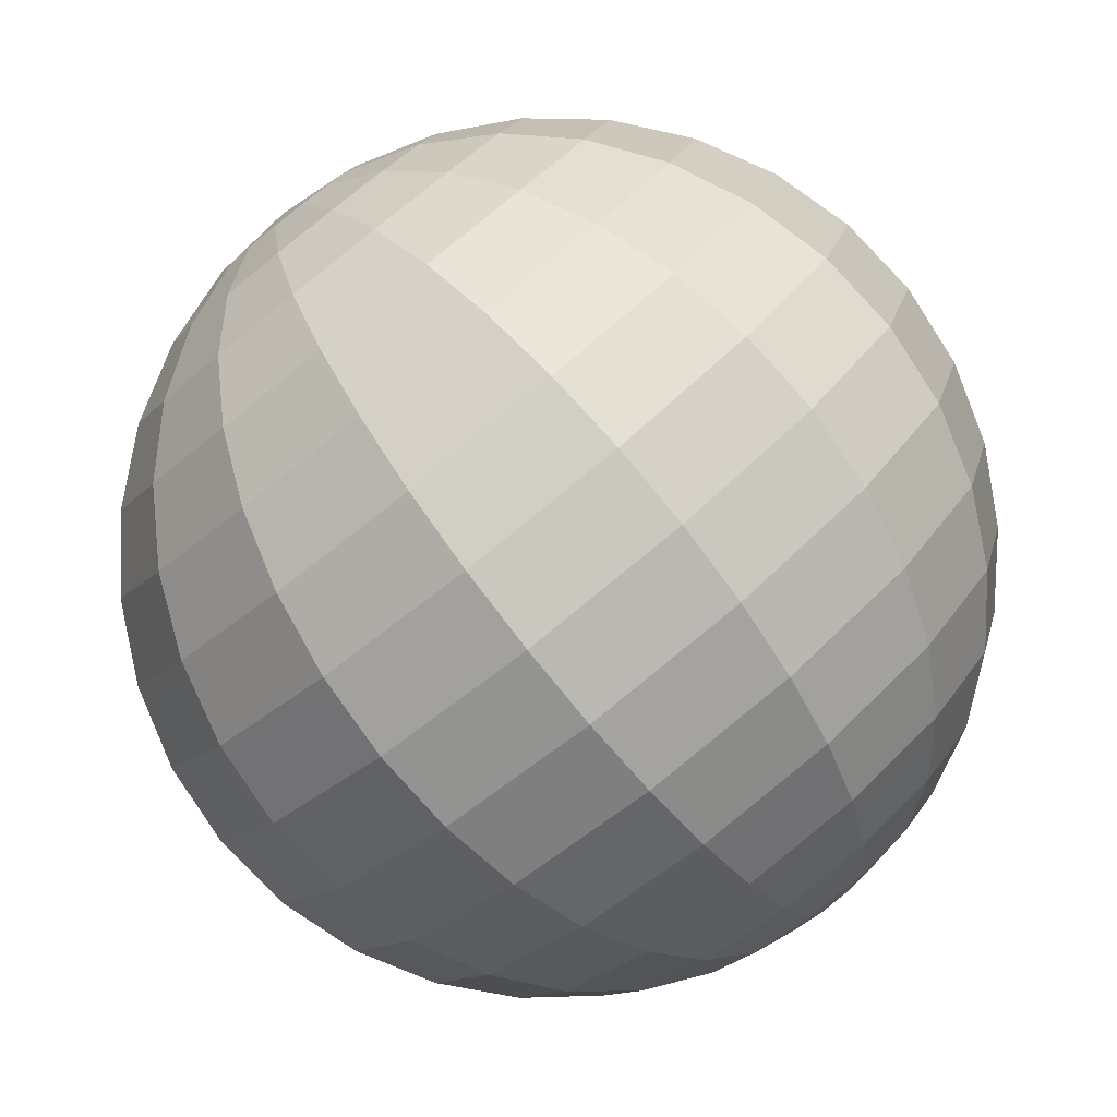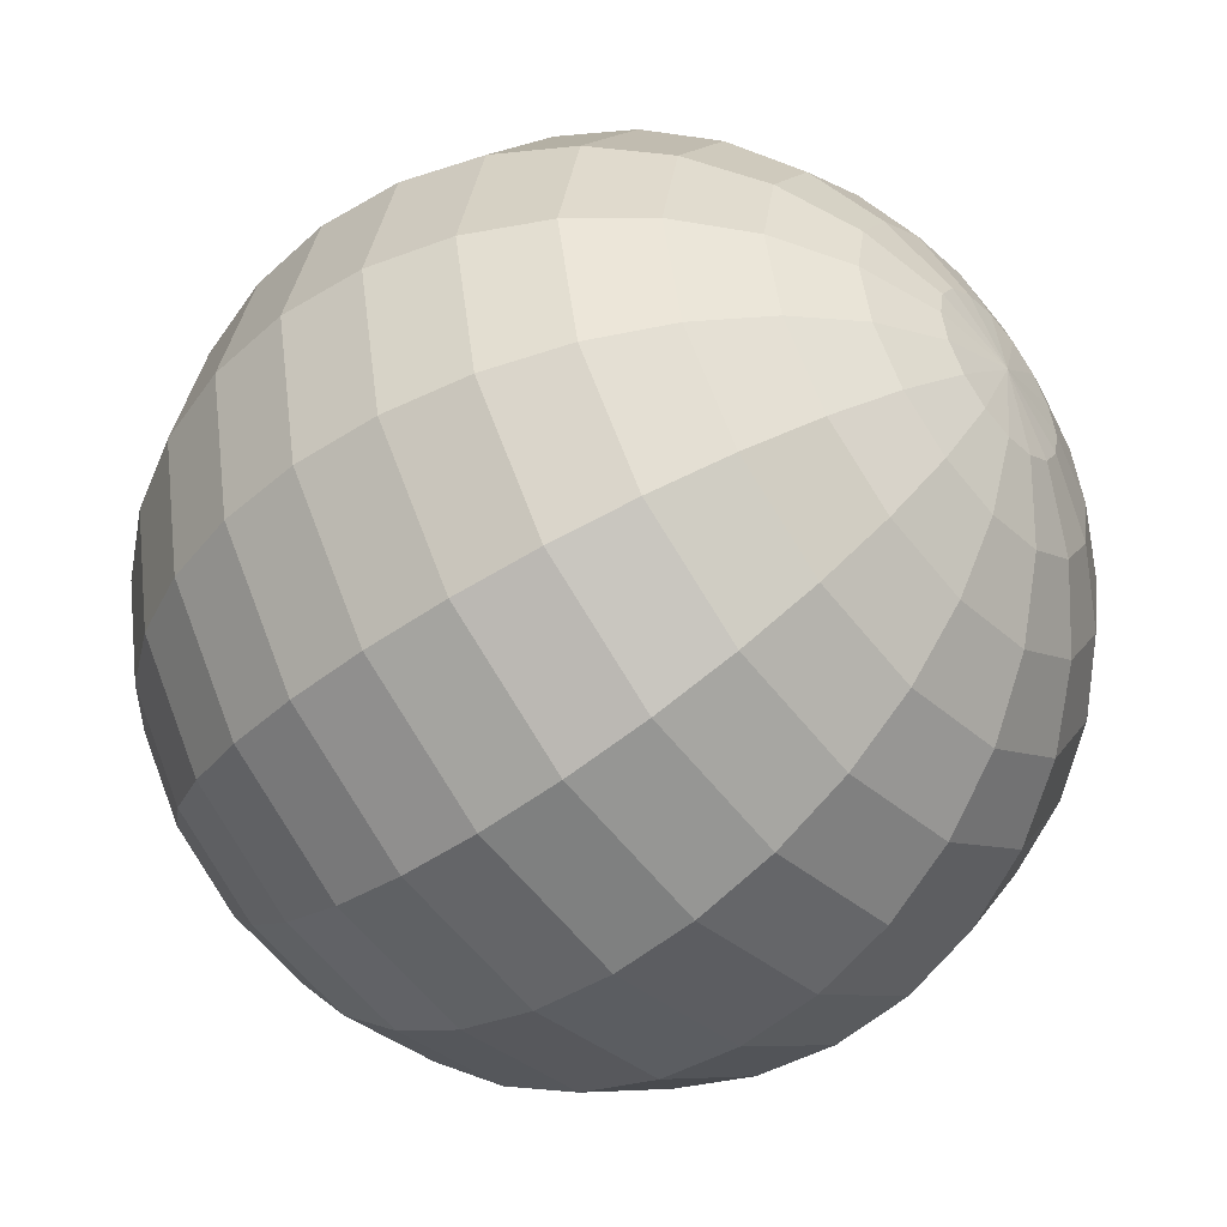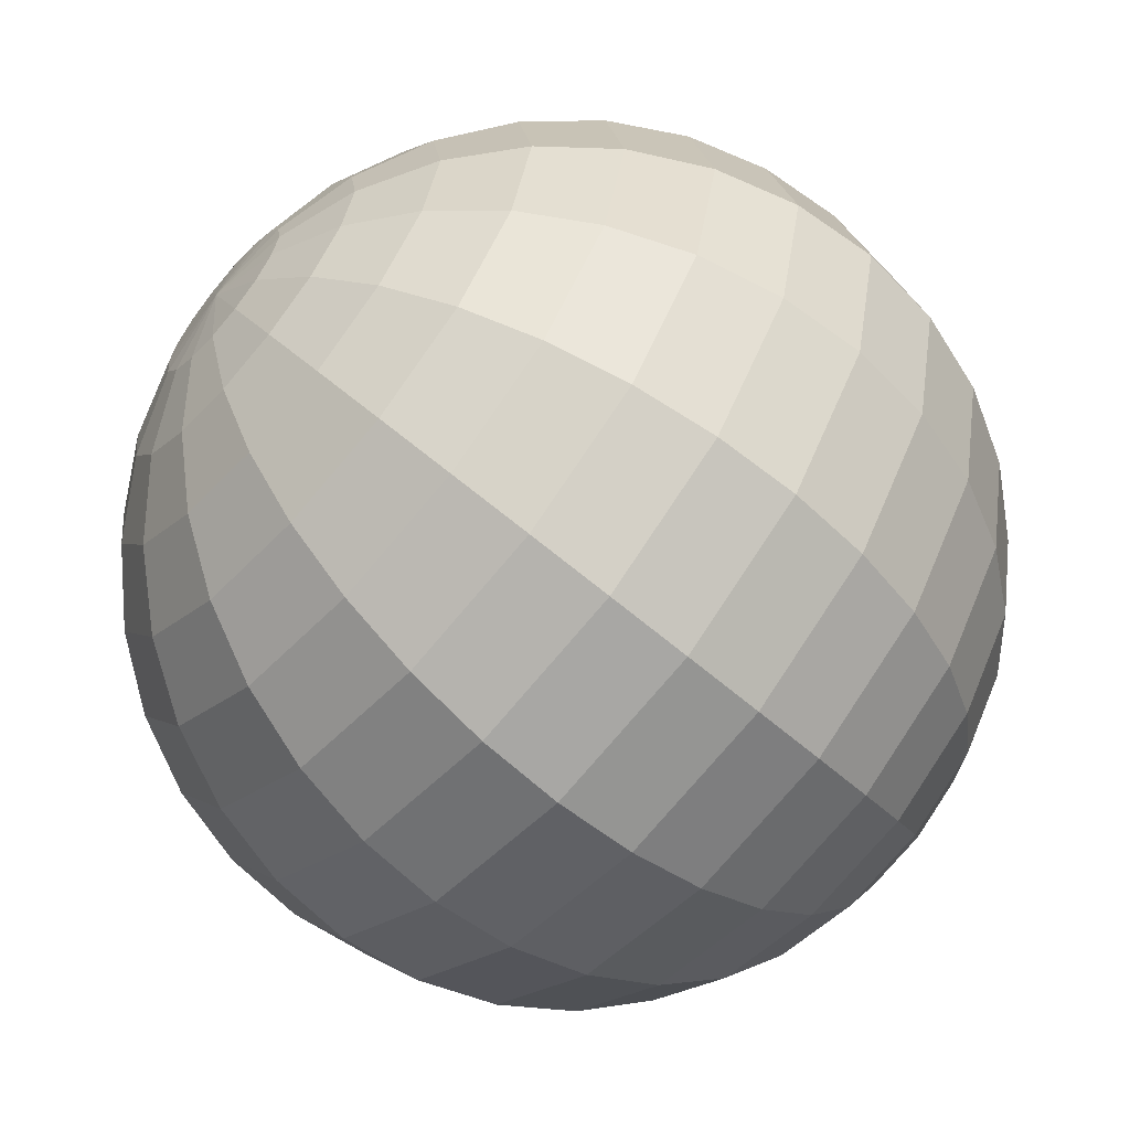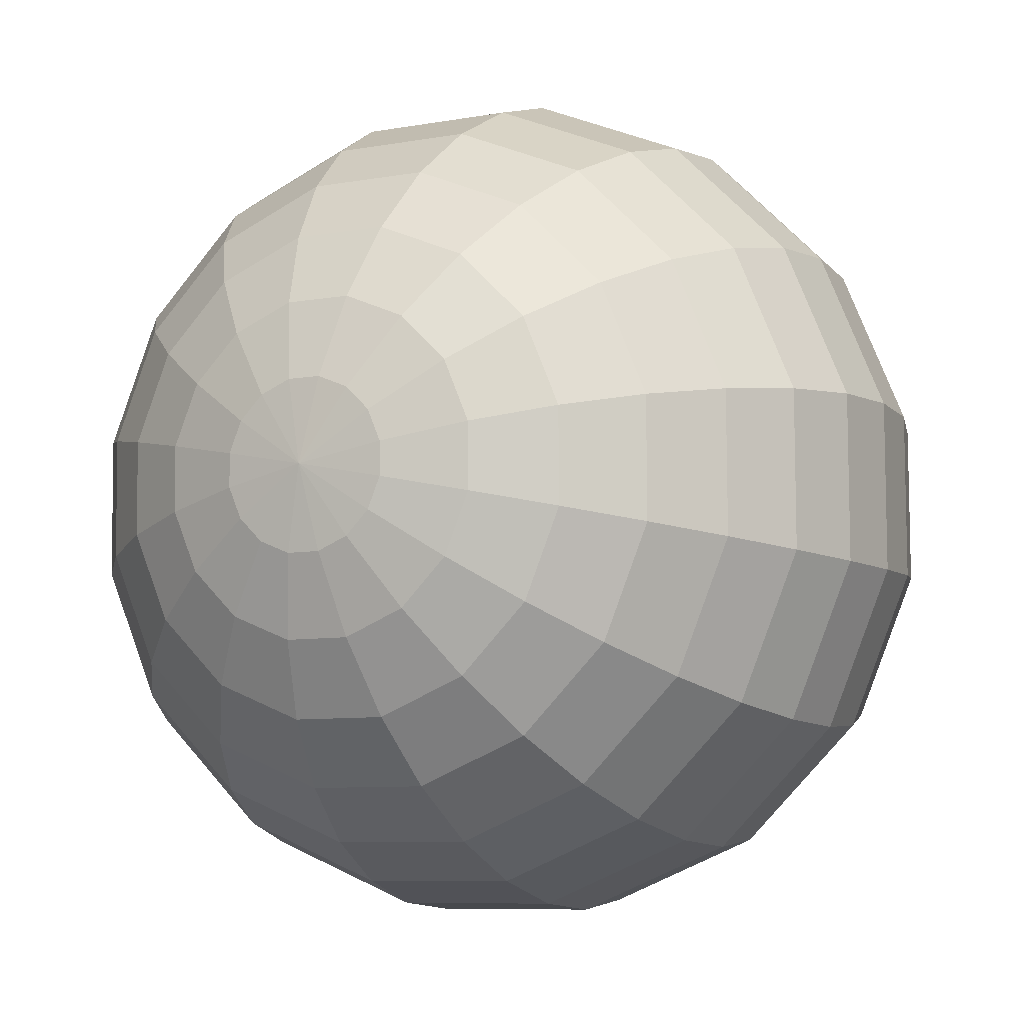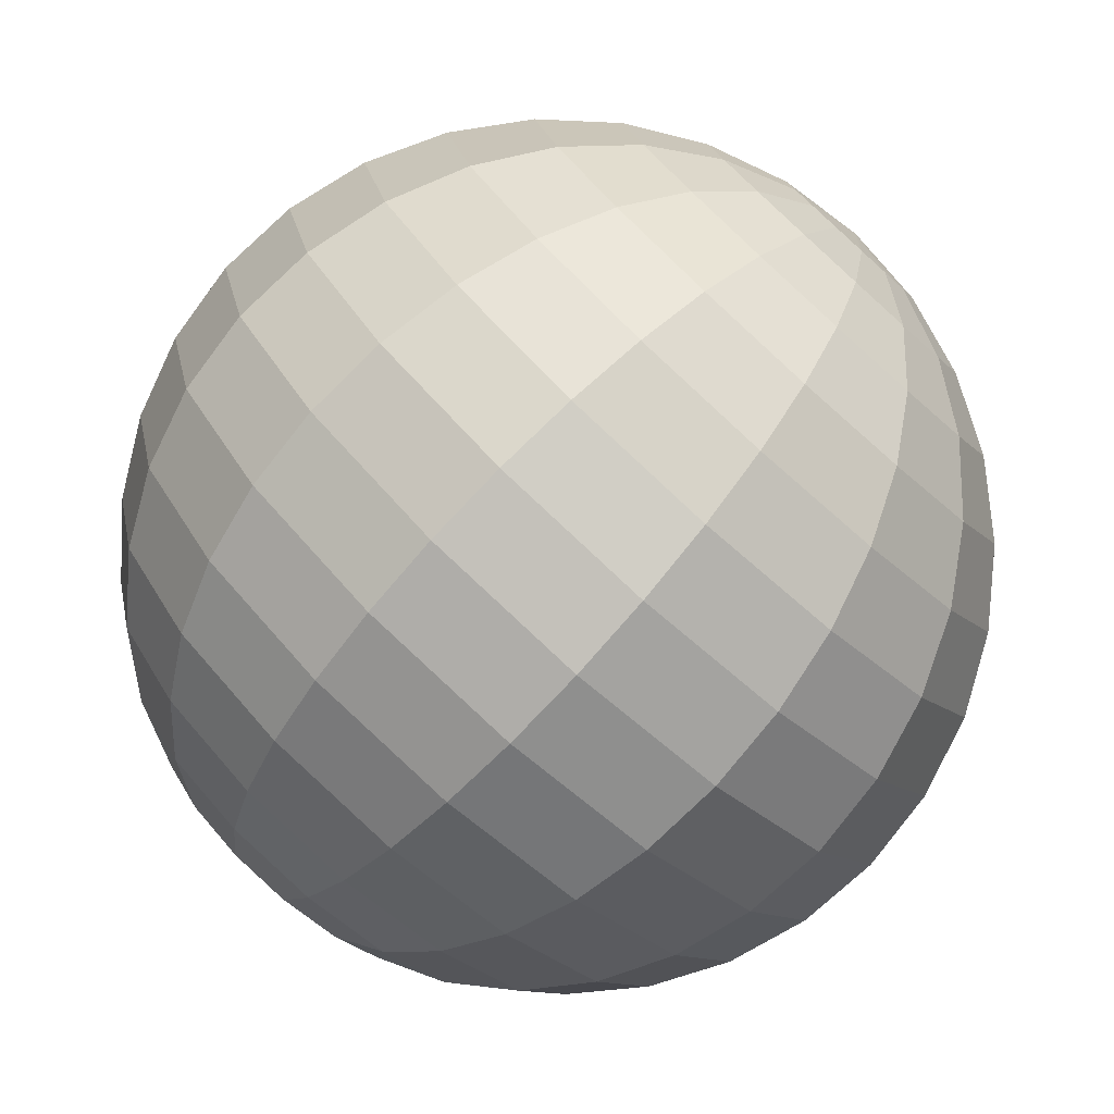
<metadata>
{"format":"obj","ext":"obj","renderer":"f3d","projection":"perspective","resolution":1024,"background":"white","views":[{"elev":-28.3,"azim":86.8,"up":"+Z"},{"elev":48.6,"azim":-62.3,"up":"+Z"},{"elev":16.7,"azim":-65.1,"up":"+Y"},{"elev":-52.6,"azim":-110.0,"up":"+Z"},{"elev":40.9,"azim":95.1,"up":"+Y"}]}
</metadata>
<code>
o Sphere.035_Sphere.1035
v -1.048 1.027 -0.2796
v -1.505 0.1147 -0.1377
v -1.552 -0.2043 -0.007329
v -1.542 -0.5104 0.1575
v -1.353 -1.038 0.5643
v -1.182 -1.239 0.7905
v -0.967 -1.387 1.021
v -0.7175 -1.477 1.246
v -0.4427 -1.505 1.457
v -0.1532 -1.47 1.646
v 0.14 -1.374 1.807
v 0.4255 -1.22 1.932
v -0.9581 0.9931 -0.3741
v -1.071 0.6762 -0.4619
v -1.145 0.3382 -0.4977
v -1.178 -0.00762 -0.4802
v -1.167 -0.3481 -0.4101
v -1.114 -0.6702 -0.29
v -1.02 -0.9614 -0.1246
v -0.8897 -1.211 0.07983
v -0.7272 -1.408 0.3154
v -0.5389 -1.547 0.573
v -0.3323 -1.621 0.8428
v -0.1151 -1.627 1.114
v 0.1042 -1.566 1.377
v 0.3173 -1.44 1.622
v 0.5159 -1.254 1.838
v -0.843 0.9993 -0.4446
v -0.8454 0.6882 -0.6001
v -0.8176 0.3557 -0.6984
v -0.7607 0.01461 -0.7356
v -0.6768 -0.322 -0.7104
v -0.5691 -0.6412 -0.6236
v -0.4419 -0.9306 -0.4788
v -0.2999 -1.179 -0.2813
v -0.1487 -1.378 -0.0388
v 0.005973 -1.518 0.2394
v 0.1581 -1.595 0.5425
v 0.302 -1.605 0.859
v 0.4319 -1.549 1.177
v 0.543 -1.428 1.483
v 0.6309 -1.247 1.767
v -0.7208 1.044 -0.4802
v -0.6057 0.7766 -0.67
v -0.4696 0.484 -0.7999
v -0.3177 0.178 -0.8649
v -0.1559 -0.1299 -0.8624
v 0.009648 -0.4277 -0.7925
v 0.1726 -0.704 -0.6581
v 0.3266 -0.9483 -0.4641
v 0.4657 -1.151 -0.2181
v 0.5848 -1.304 0.07047
v 0.679 -1.403 0.3905
v 0.7449 -1.442 0.7298
v 0.78 -1.421 1.075
v 0.7827 -1.34 1.413
v 0.7531 -1.202 1.732
v -0.61 1.121 -0.4757
v -0.3884 0.9279 -0.6611
v -0.1542 0.7037 -0.787
v 0.08375 0.4576 -0.8484
v 0.3162 0.1989 -0.843
v 0.5342 -0.06241 -0.771
v 0.7294 -0.3162 -0.6352
v 0.8943 -0.5528 -0.4408
v 1.023 -0.7631 -0.1952
v 1.109 -0.9391 0.092
v 1.151 -1.074 0.4099
v 1.146 -1.162 0.7463
v 1.095 -1.201 1.088
v 1 -1.188 1.422
v 0.8639 -1.125 1.736
v -0.5276 1.219 -0.4316
v -0.2267 1.119 -0.5747
v 0.08063 0.9813 -0.6615
v 0.3826 0.8108 -0.6887
v 0.6676 0.6143 -0.6552
v 0.9246 0.3992 -0.5623
v 1.144 0.1738 -0.4137
v 1.317 -0.05322 -0.2149
v 1.437 -0.2731 0.02629
v 1.5 -0.4775 0.3007
v 1.503 -0.6584 0.5977
v 1.445 -0.809 0.906
v 1.33 -0.9234 1.214
v 1.162 -0.9973 1.509
v 0.9464 -1.028 1.78
v -0.486 1.322 -0.3547
v -0.1451 1.321 -0.4239
v 0.199 1.275 -0.4425
v 0.5333 1.184 -0.41
v 0.8448 1.053 -0.3275
v 1.122 0.8868 -0.1983
v 1.353 0.6914 -0.02717
v 1.53 0.4745 0.1792
v 1.646 0.2445 0.4128
v 1.697 0.01012 0.6648
v 1.68 -0.2196 0.9254
v 1.596 -0.4358 1.185
v 1.449 -0.6302 1.433
v 1.243 -0.7953 1.66
v 0.9879 -0.9248 1.857
v -0.4916 1.415 -0.2567
v -0.1562 1.503 -0.2317
v 0.183 1.539 -0.1635
v 0.5129 1.52 -0.05486
v 0.8209 1.449 0.09009
v 1.095 1.326 0.2658
v 1.325 1.158 0.4654
v 1.501 0.9501 0.6814
v 1.618 0.7109 0.9054
v 1.67 0.4495 1.129
v 1.656 0.1758 1.343
v 1.576 -0.09953 1.54
v 1.433 -0.366 1.712
v 1.232 -0.6133 1.852
v 0.9823 -0.8321 1.955
v -0.5436 1.483 -0.1526
v -0.2581 1.637 -0.02733
v 0.03508 1.734 0.1332
v 0.3246 1.768 0.3227
v 0.5994 1.74 0.5341
v 0.8489 1.65 0.7591
v 1.063 1.502 0.9892
v 1.235 1.301 1.215
v 1.357 1.055 1.429
v 1.424 0.7737 1.622
v 1.434 0.4676 1.787
v 1.387 0.1486 1.917
v 1.285 -0.171 2.008
v 1.13 -0.479 2.056
v 0.9304 -0.7636 2.059
v 0.6924 -1.014 2.017
v -0.634 1.517 -0.05806
v -0.4354 1.704 0.158
v -0.2223 1.83 0.4023
v -0.003015 1.891 0.6653
v 0.2142 1.884 0.9369
v 0.4208 1.81 1.207
v 0.6091 1.672 1.464
v 0.7716 1.474 1.7
v 0.9022 1.225 1.904
v 0.9959 0.9335 2.07
v 1.049 0.6114 2.19
v 1.06 0.2709 2.26
v 1.027 -0.07494 2.277
v 0.953 -0.4129 2.242
v 0.84 -0.7299 2.154
v -0.749 1.511 0.01238
v -0.6611 1.692 0.2962
v -0.55 1.812 0.6029
v -0.4201 1.869 0.9206
v -0.2762 1.858 1.237
v -0.1241 1.781 1.54
v 0.03059 1.641 1.818
v 0.1818 1.443 2.061
v 0.3238 1.194 2.258
v 0.451 0.9044 2.403
v 0.5587 0.5853 2.49
v 0.6426 0.2487 2.515
v 0.6995 -0.09241 2.478
v 0.7273 -0.4249 2.38
v 0.7249 -0.736 2.224
v -0.8105 1.277 -0.2378
v -0.8713 1.466 0.04805
v -0.9008 1.603 0.3662
v -0.8981 1.684 0.7045
v -0.863 1.705 1.05
v -0.7971 1.666 1.389
v -0.7029 1.568 1.709
v -0.5838 1.414 1.998
v -0.4447 1.212 2.244
v -0.2907 0.9673 2.438
v -0.1278 0.691 2.572
v 0.03779 0.3932 2.642
v 0.1996 0.08534 2.645
v 0.3515 -0.2208 2.58
v 0.4876 -0.5133 2.45
v 0.6027 -0.7811 2.26
v -0.982 1.389 0.0435
v -1.118 1.452 0.3573
v -1.213 1.464 0.6915
v -1.265 1.426 1.033
v -1.269 1.337 1.37
v -1.227 1.202 1.688
v -1.141 1.026 1.975
v -1.012 0.8161 2.22
v -0.8475 0.5795 2.415
v -0.6523 0.3257 2.551
v -0.4343 0.06443 2.623
v -0.2019 -0.1943 2.628
v 0.03606 -0.4404 2.567
v 0.2703 -0.6646 2.441
v 0.4919 -0.8582 2.255
v -1.064 1.291 -0.000564
v -1.28 1.261 0.2708
v -1.448 1.187 0.566
v -1.563 1.072 0.8737
v -1.621 0.9217 1.182
v -1.618 0.7408 1.479
v -1.555 0.5364 1.753
v -1.435 0.3165 1.995
v -1.262 0.0895 2.193
v -1.043 -0.1359 2.342
v -0.7857 -0.351 2.435
v -0.5007 -0.5475 2.468
v -0.1987 -0.718 2.441
v 0.1086 -0.8558 2.354
v 0.4095 -0.9557 2.211
v -1.106 1.188 -0.07744
v -1.361 1.059 0.12
v -1.567 0.8935 0.3471
v -1.714 0.6991 0.595
v -1.798 0.4829 0.8543
v -1.815 0.2532 1.115
v -1.764 0.01879 1.367
v -1.648 -0.2113 1.6
v -1.471 -0.4281 1.807
v -1.24 -0.6235 1.978
v -0.9629 -0.7898 2.107
v -0.6514 -0.9207 2.19
v -0.3171 -1.011 2.222
v 0.02703 -1.058 2.204
v 0.3679 -1.059 2.134
v -1.1 1.095 -0.1754
v -1.35 0.8766 -0.07217
v -1.551 0.6293 0.06807
v -1.694 0.3628 0.2399
v -1.774 0.08747 0.4367
v -1.788 -0.1862 0.6509
v -1.736 -0.4476 0.8743
v -1.619 -0.6868 1.098
v -1.443 -0.8945 1.314
v -1.213 -1.063 1.514
v -0.939 -1.185 1.69
v -0.631 -1.257 1.835
v -0.3012 -1.275 1.943
v 0.03805 -1.24 2.011
v 0.3735 -1.151 2.036
v -1.248 0.7423 -0.2765
v -1.403 0.4343 -0.2286
v -1.475 -0.7918 0.3505
f 2 17 3
f 10 24 25
f 3 18 4
f 11 25 26
f 242 18 19
f 12 26 27
f 242 20 5
f 1 164 13
f 133 12 27
f 5 21 6
f 1 14 240
f 7 21 22
f 241 14 15
f 7 23 8
f 241 16 2
f 9 23 24
f 16 30 31
f 24 38 39
f 17 31 32
f 25 39 40
f 17 33 18
f 25 41 26
f 18 34 19
f 27 41 42
f 19 35 20
f 13 164 28
f 133 27 42
f 21 35 36
f 14 28 29
f 22 36 37
f 14 30 15
f 22 38 23
f 34 50 35
f 28 164 43
f 133 42 57
f 35 51 36
f 28 44 29
f 37 51 52
f 29 45 30
f 37 53 38
f 30 46 31
f 39 53 54
f 31 47 32
f 39 55 40
f 32 48 33
f 41 55 56
f 33 49 34
f 41 57 42
f 53 69 54
f 46 62 47
f 55 69 70
f 47 63 48
f 55 71 56
f 48 64 49
f 56 72 57
f 49 65 50
f 43 164 58
f 133 57 72
f 50 66 51
f 43 59 44
f 52 66 67
f 45 59 60
f 52 68 53
f 45 61 46
f 58 164 73
f 133 72 87
f 66 80 81
f 58 74 59
f 67 81 82
f 60 74 75
f 67 83 68
f 60 76 61
f 68 84 69
f 61 77 62
f 69 85 70
f 63 77 78
f 70 86 71
f 63 79 64
f 71 87 72
f 64 80 65
f 77 91 92
f 84 100 85
f 78 92 93
f 85 101 86
f 78 94 79
f 86 102 87
f 79 95 80
f 73 164 88
f 133 87 102
f 80 96 81
f 73 89 74
f 82 96 97
f 75 89 90
f 82 98 83
f 75 91 76
f 83 99 84
f 95 111 96
f 88 104 89
f 97 111 112
f 90 104 105
f 97 113 98
f 90 106 91
f 98 114 99
f 91 107 92
f 99 115 100
f 93 107 108
f 100 116 101
f 93 109 94
f 101 117 102
f 94 110 95
f 88 164 103
f 133 102 117
f 114 130 115
f 108 122 123
f 115 131 116
f 108 124 109
f 116 132 117
f 110 124 125
f 103 164 118
f 133 117 132
f 110 126 111
f 103 119 104
f 112 126 127
f 105 119 120
f 112 128 113
f 105 121 106
f 113 129 114
f 106 122 107
f 127 142 143
f 120 135 136
f 127 144 128
f 120 137 121
f 129 144 145
f 121 138 122
f 129 146 130
f 123 138 139
f 130 147 131
f 123 140 124
f 132 147 148
f 124 141 125
f 118 164 134
f 133 132 148
f 125 142 126
f 118 135 119
f 146 162 147
f 139 155 140
f 148 162 163
f 140 156 141
f 134 164 149
f 133 148 163
f 141 157 142
f 135 149 150
f 143 157 158
f 136 150 151
f 143 159 144
f 136 152 137
f 145 159 160
f 137 153 138
f 145 161 146
f 139 153 154
f 150 167 151
f 158 175 159
f 151 168 152
f 159 176 160
f 152 169 153
f 160 177 161
f 154 169 170
f 162 177 178
f 154 171 155
f 163 178 179
f 155 172 156
f 149 164 165
f 133 163 179
f 156 173 157
f 150 165 166
f 158 173 174
f 170 186 171
f 178 194 179
f 171 187 172
f 165 164 180
f 133 179 194
f 172 188 173
f 166 180 181
f 174 188 189
f 166 182 167
f 174 190 175
f 167 183 168
f 176 190 191
f 168 184 169
f 176 192 177
f 170 184 185
f 178 192 193
f 189 205 190
f 182 198 183
f 191 205 206
f 183 199 184
f 191 207 192
f 185 199 200
f 193 207 208
f 185 201 186
f 193 209 194
f 186 202 187
f 180 164 195
f 133 194 209
f 187 203 188
f 180 196 181
f 189 203 204
f 182 196 197
f 208 224 209
f 201 217 202
f 195 164 210
f 133 209 224
f 202 218 203
f 195 211 196
f 204 218 219
f 197 211 212
f 204 220 205
f 198 212 213
f 205 221 206
f 198 214 199
f 206 222 207
f 200 214 215
f 208 222 223
f 200 216 201
f 212 228 213
f 220 236 221
f 213 229 214
f 221 237 222
f 215 229 230
f 223 237 238
f 215 231 216
f 223 239 224
f 216 232 217
f 210 164 225
f 133 224 239
f 217 233 218
f 211 225 226
f 219 233 234
f 212 226 227
f 219 235 220
f 231 5 232
f 225 164 1
f 133 239 12
f 232 6 233
f 226 1 240
f 234 6 7
f 227 240 241
f 234 8 235
f 227 2 228
f 235 9 236
f 229 2 3
f 236 10 237
f 230 3 4
f 237 11 238
f 231 4 242
f 238 12 239
f 2 16 17
f 10 9 24
f 3 17 18
f 11 10 25
f 242 4 18
f 12 11 26
f 242 19 20
f 5 20 21
f 1 13 14
f 7 6 21
f 241 240 14
f 7 22 23
f 241 15 16
f 9 8 23
f 16 15 30
f 24 23 38
f 17 16 31
f 25 24 39
f 17 32 33
f 25 40 41
f 18 33 34
f 27 26 41
f 19 34 35
f 21 20 35
f 14 13 28
f 22 21 36
f 14 29 30
f 22 37 38
f 34 49 50
f 35 50 51
f 28 43 44
f 37 36 51
f 29 44 45
f 37 52 53
f 30 45 46
f 39 38 53
f 31 46 47
f 39 54 55
f 32 47 48
f 41 40 55
f 33 48 49
f 41 56 57
f 53 68 69
f 46 61 62
f 55 54 69
f 47 62 63
f 55 70 71
f 48 63 64
f 56 71 72
f 49 64 65
f 50 65 66
f 43 58 59
f 52 51 66
f 45 44 59
f 52 67 68
f 45 60 61
f 66 65 80
f 58 73 74
f 67 66 81
f 60 59 74
f 67 82 83
f 60 75 76
f 68 83 84
f 61 76 77
f 69 84 85
f 63 62 77
f 70 85 86
f 63 78 79
f 71 86 87
f 64 79 80
f 77 76 91
f 84 99 100
f 78 77 92
f 85 100 101
f 78 93 94
f 86 101 102
f 79 94 95
f 80 95 96
f 73 88 89
f 82 81 96
f 75 74 89
f 82 97 98
f 75 90 91
f 83 98 99
f 95 110 111
f 88 103 104
f 97 96 111
f 90 89 104
f 97 112 113
f 90 105 106
f 98 113 114
f 91 106 107
f 99 114 115
f 93 92 107
f 100 115 116
f 93 108 109
f 101 116 117
f 94 109 110
f 114 129 130
f 108 107 122
f 115 130 131
f 108 123 124
f 116 131 132
f 110 109 124
f 110 125 126
f 103 118 119
f 112 111 126
f 105 104 119
f 112 127 128
f 105 120 121
f 113 128 129
f 106 121 122
f 127 126 142
f 120 119 135
f 127 143 144
f 120 136 137
f 129 128 144
f 121 137 138
f 129 145 146
f 123 122 138
f 130 146 147
f 123 139 140
f 132 131 147
f 124 140 141
f 125 141 142
f 118 134 135
f 146 161 162
f 139 154 155
f 148 147 162
f 140 155 156
f 141 156 157
f 135 134 149
f 143 142 157
f 136 135 150
f 143 158 159
f 136 151 152
f 145 144 159
f 137 152 153
f 145 160 161
f 139 138 153
f 150 166 167
f 158 174 175
f 151 167 168
f 159 175 176
f 152 168 169
f 160 176 177
f 154 153 169
f 162 161 177
f 154 170 171
f 163 162 178
f 155 171 172
f 156 172 173
f 150 149 165
f 158 157 173
f 170 185 186
f 178 193 194
f 171 186 187
f 172 187 188
f 166 165 180
f 174 173 188
f 166 181 182
f 174 189 190
f 167 182 183
f 176 175 190
f 168 183 184
f 176 191 192
f 170 169 184
f 178 177 192
f 189 204 205
f 182 197 198
f 191 190 205
f 183 198 199
f 191 206 207
f 185 184 199
f 193 192 207
f 185 200 201
f 193 208 209
f 186 201 202
f 187 202 203
f 180 195 196
f 189 188 203
f 182 181 196
f 208 223 224
f 201 216 217
f 202 217 218
f 195 210 211
f 204 203 218
f 197 196 211
f 204 219 220
f 198 197 212
f 205 220 221
f 198 213 214
f 206 221 222
f 200 199 214
f 208 207 222
f 200 215 216
f 212 227 228
f 220 235 236
f 213 228 229
f 221 236 237
f 215 214 229
f 223 222 237
f 215 230 231
f 223 238 239
f 216 231 232
f 217 232 233
f 211 210 225
f 219 218 233
f 212 211 226
f 219 234 235
f 231 242 5
f 232 5 6
f 226 225 1
f 234 233 6
f 227 226 240
f 234 7 8
f 227 241 2
f 235 8 9
f 229 228 2
f 236 9 10
f 230 229 3
f 237 10 11
f 231 230 4
f 238 11 12

</code>
